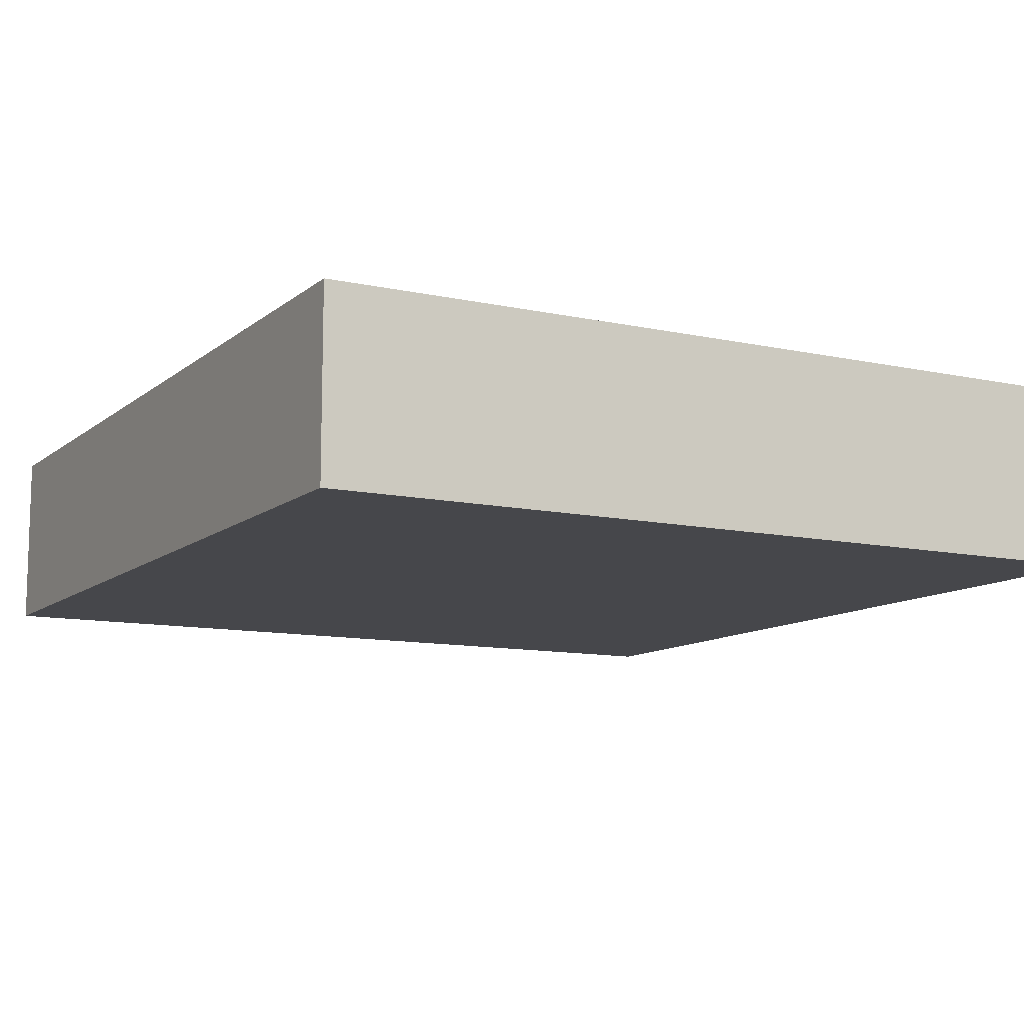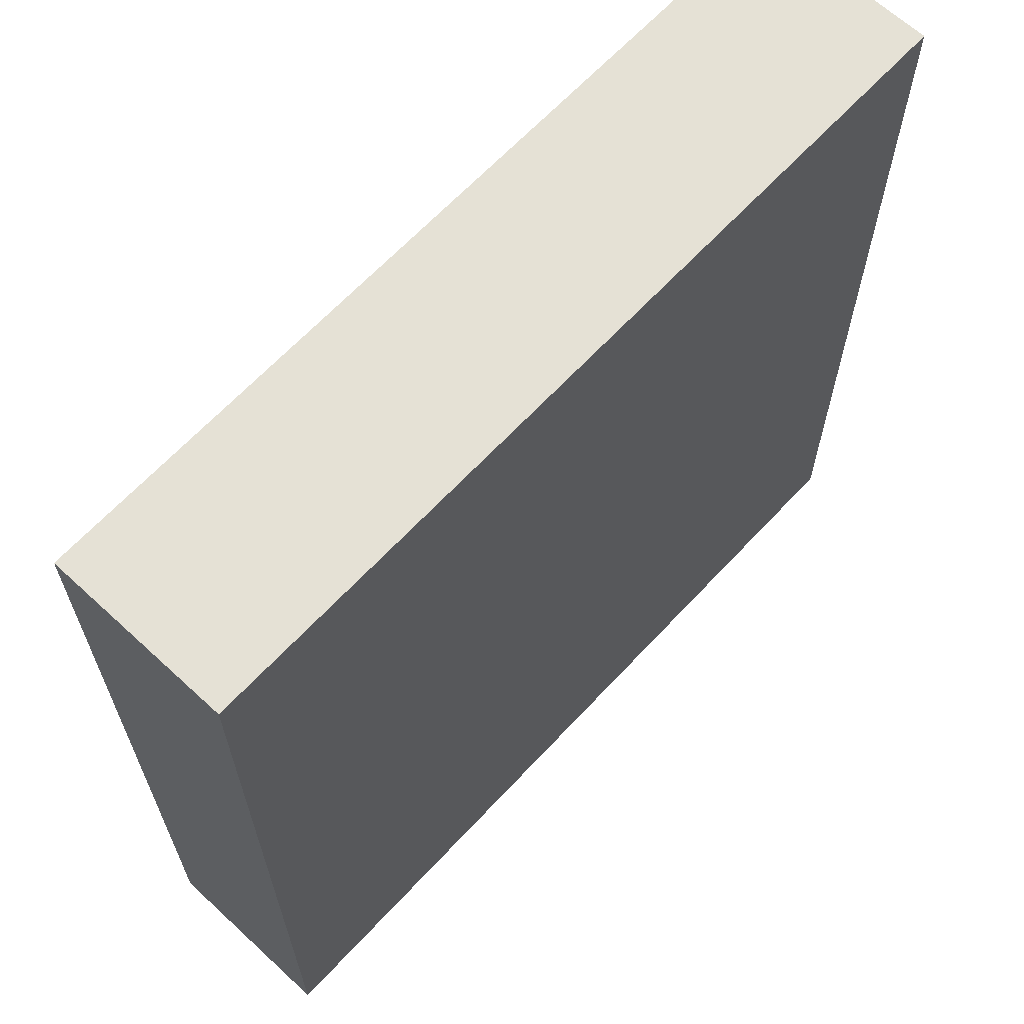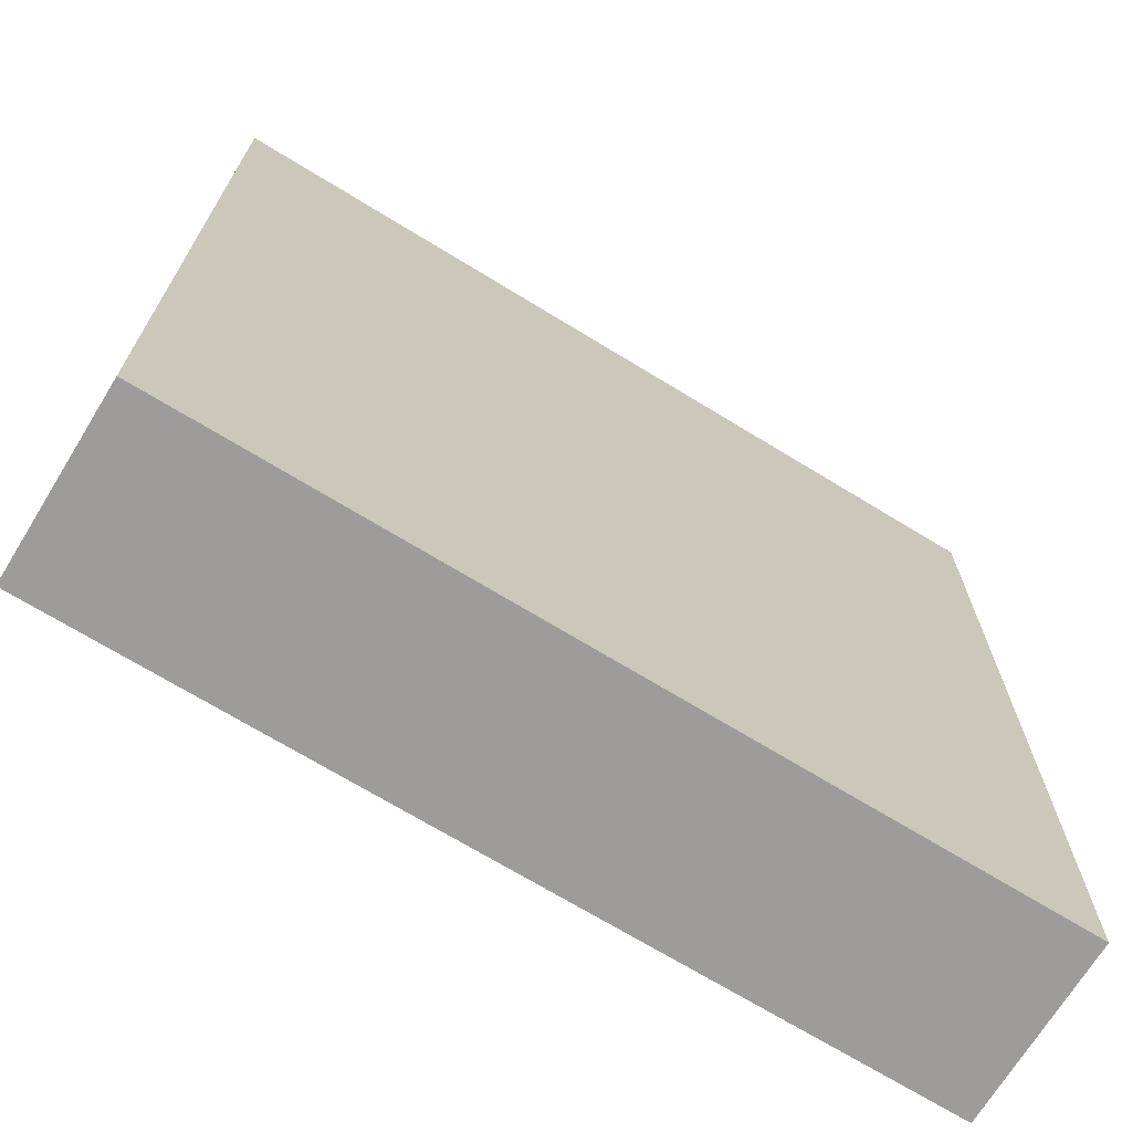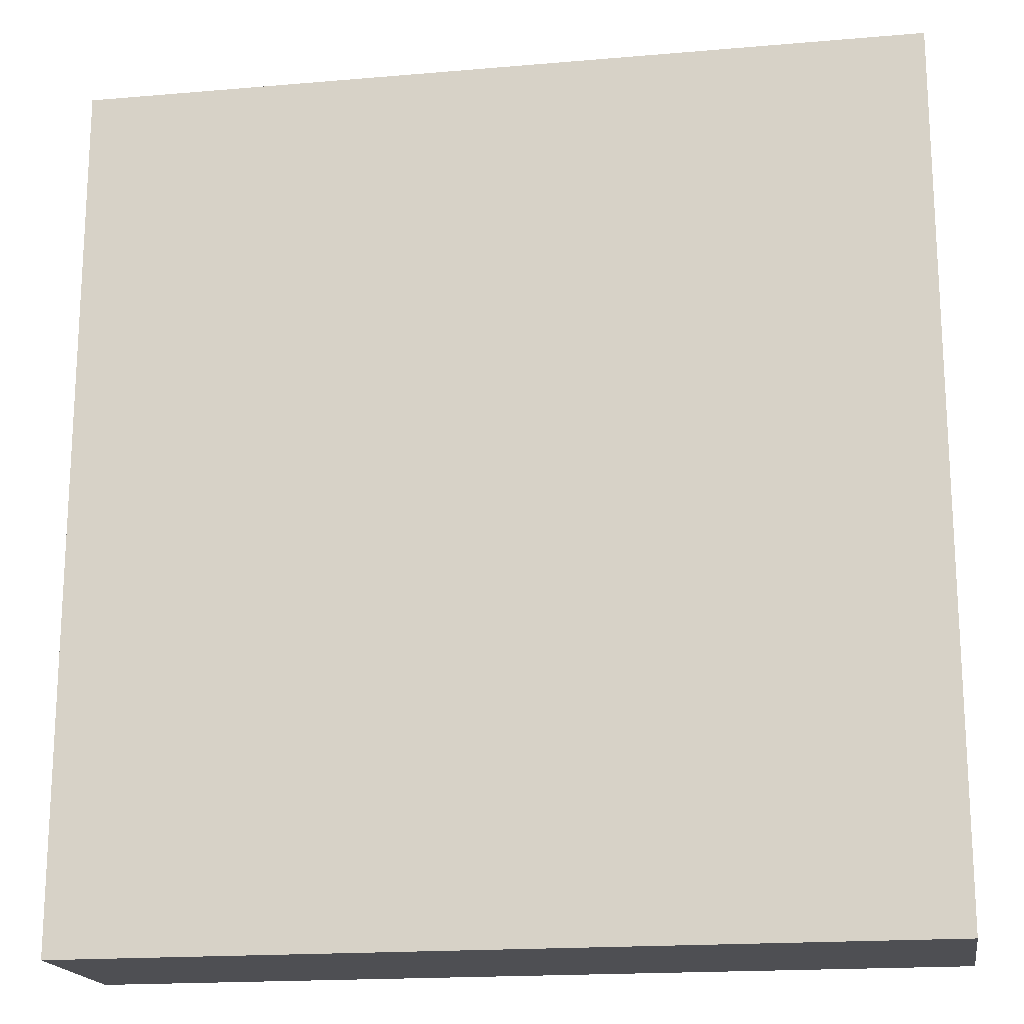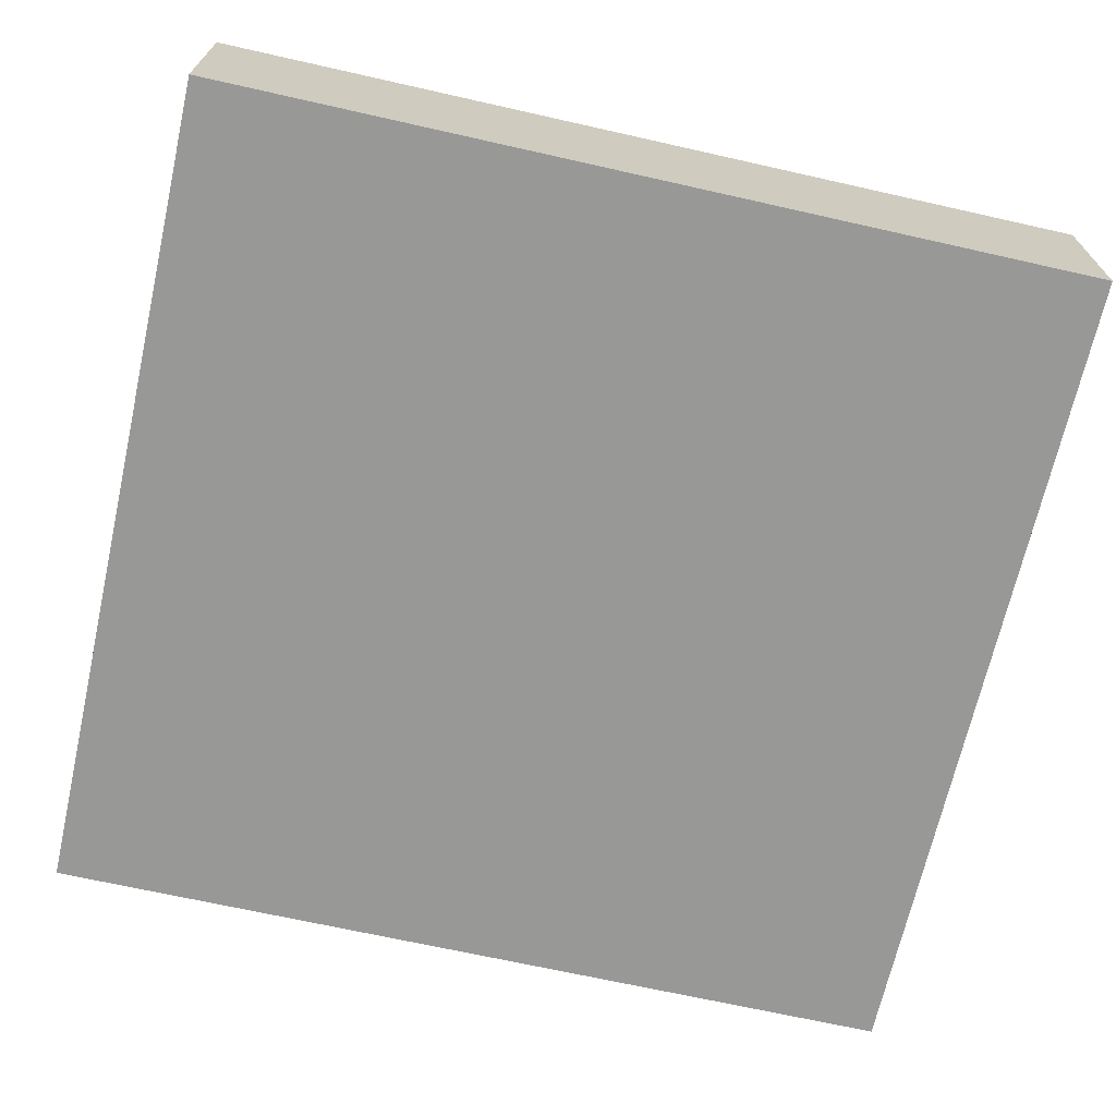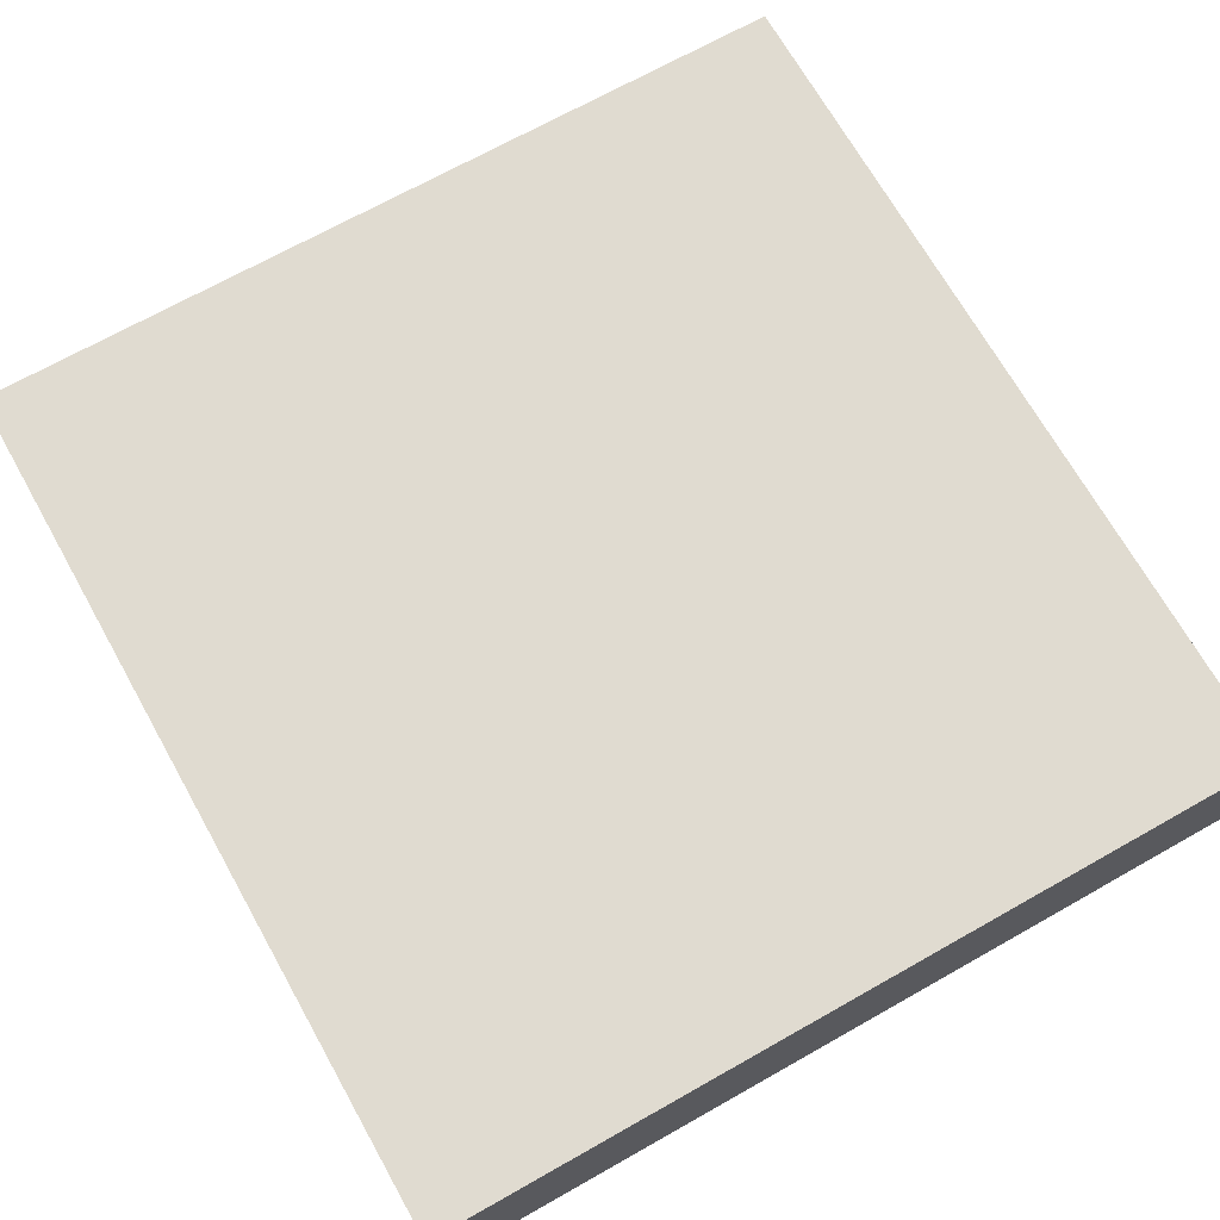
<metadata>
{"format":"obj","ext":"obj","renderer":"f3d","projection":"perspective","resolution":1024,"background":"white","views":[{"elev":-10.8,"azim":151.4,"up":"+Z"},{"elev":65.1,"azim":-47.1,"up":"+Y"},{"elev":-70.2,"azim":-31.5,"up":"+Y"},{"elev":-18.1,"azim":-170.5,"up":"+Y"},{"elev":-68.5,"azim":77.3,"up":"+Z"},{"elev":69.8,"azim":150.6,"up":"+Z"}]}
</metadata>
<code>
o TPL_EVT_HINT_02
v 1.156 -1 0.5
v 1.156 1.403 -0
v -1.157 -1 0.5
v -1.157 1.403 -0
v 1.156 -1 0
v -1.157 -1 0
v 1.156 1.403 0.5
v -1.157 1.403 0.5
f 3 1 7
f 7 8 3
f 2 5 6
f 6 4 2
f 6 5 1
f 7 1 5
f 1 3 6
f 4 6 3
f 5 2 7
f 8 7 2
f 2 4 8
f 3 8 4

</code>
